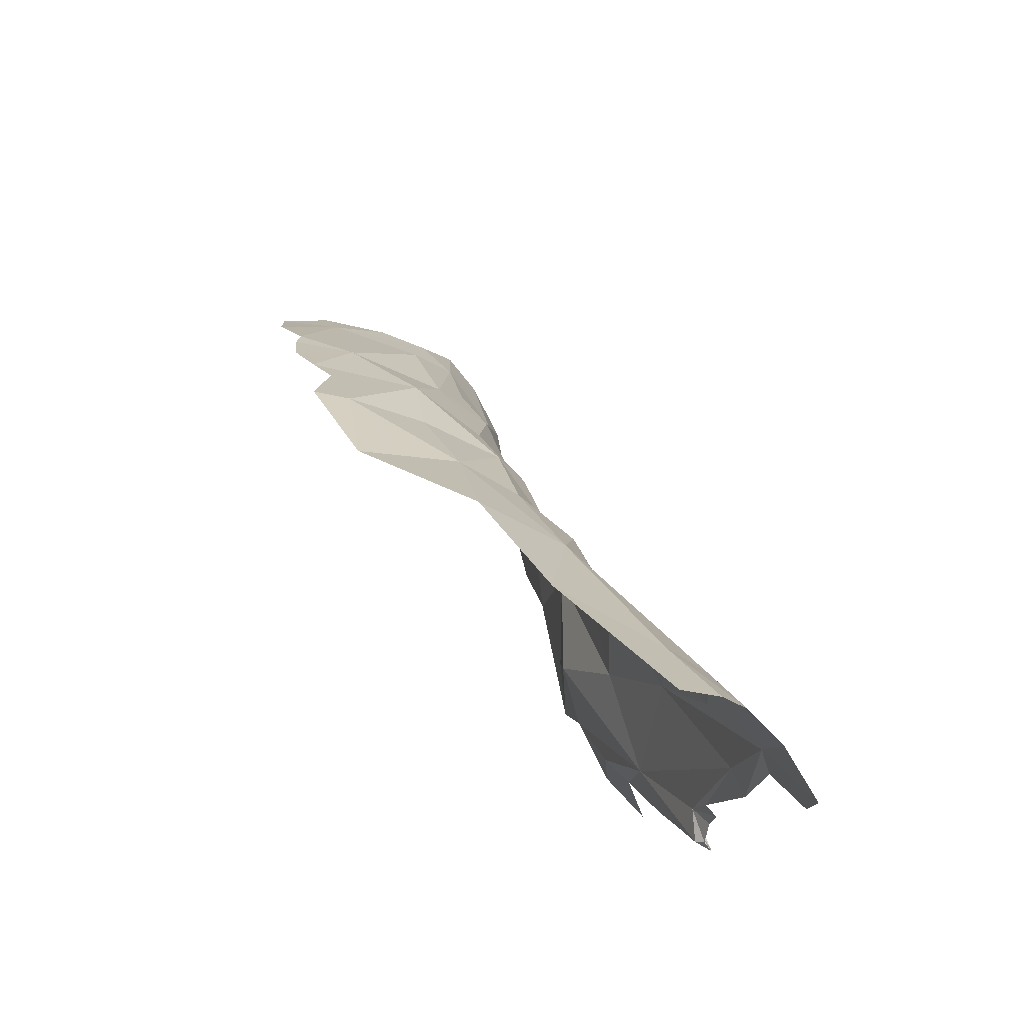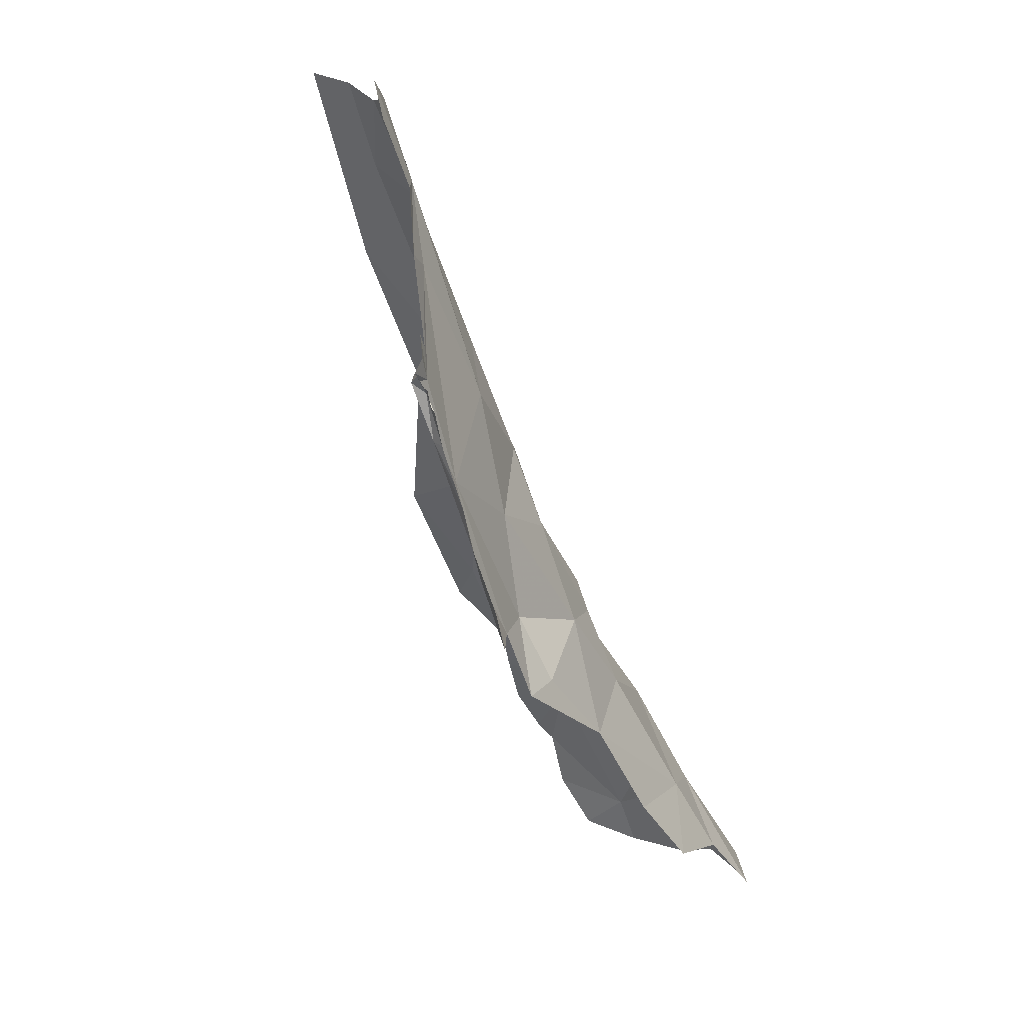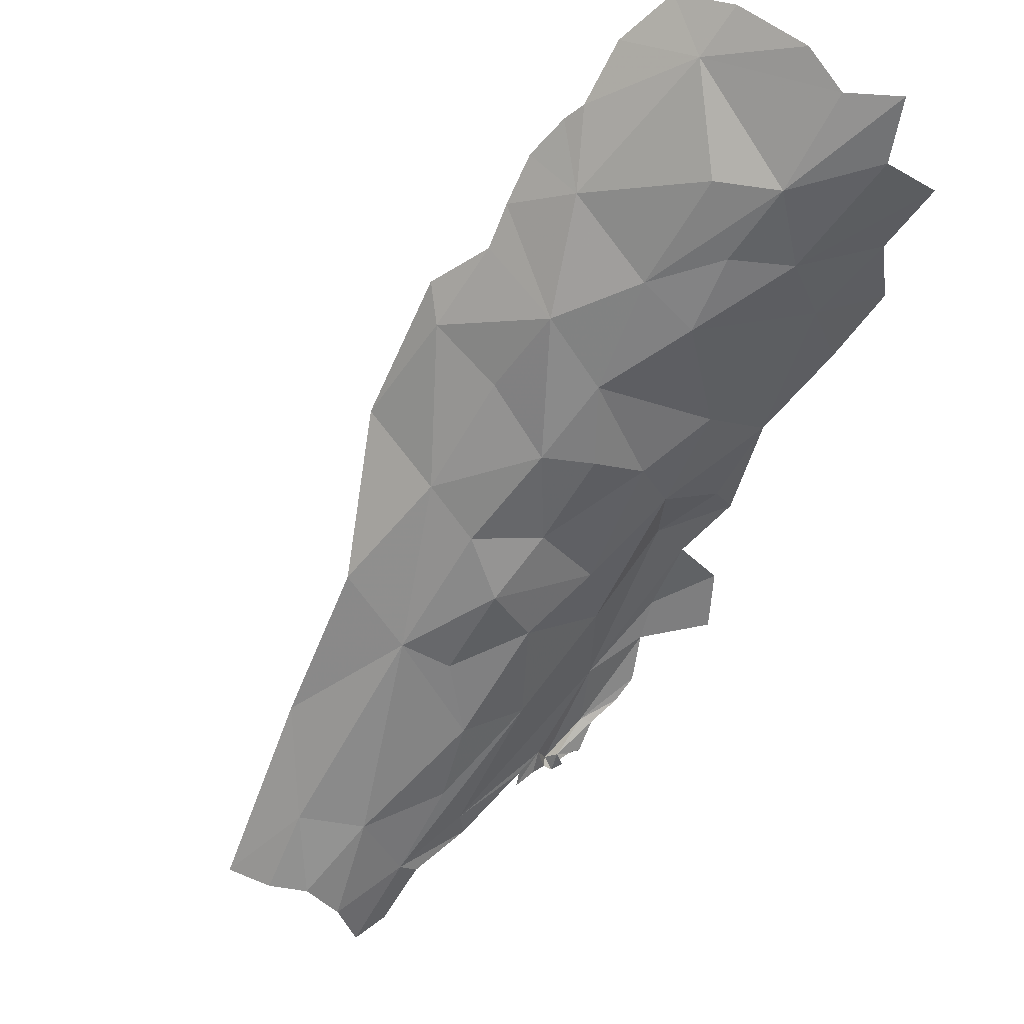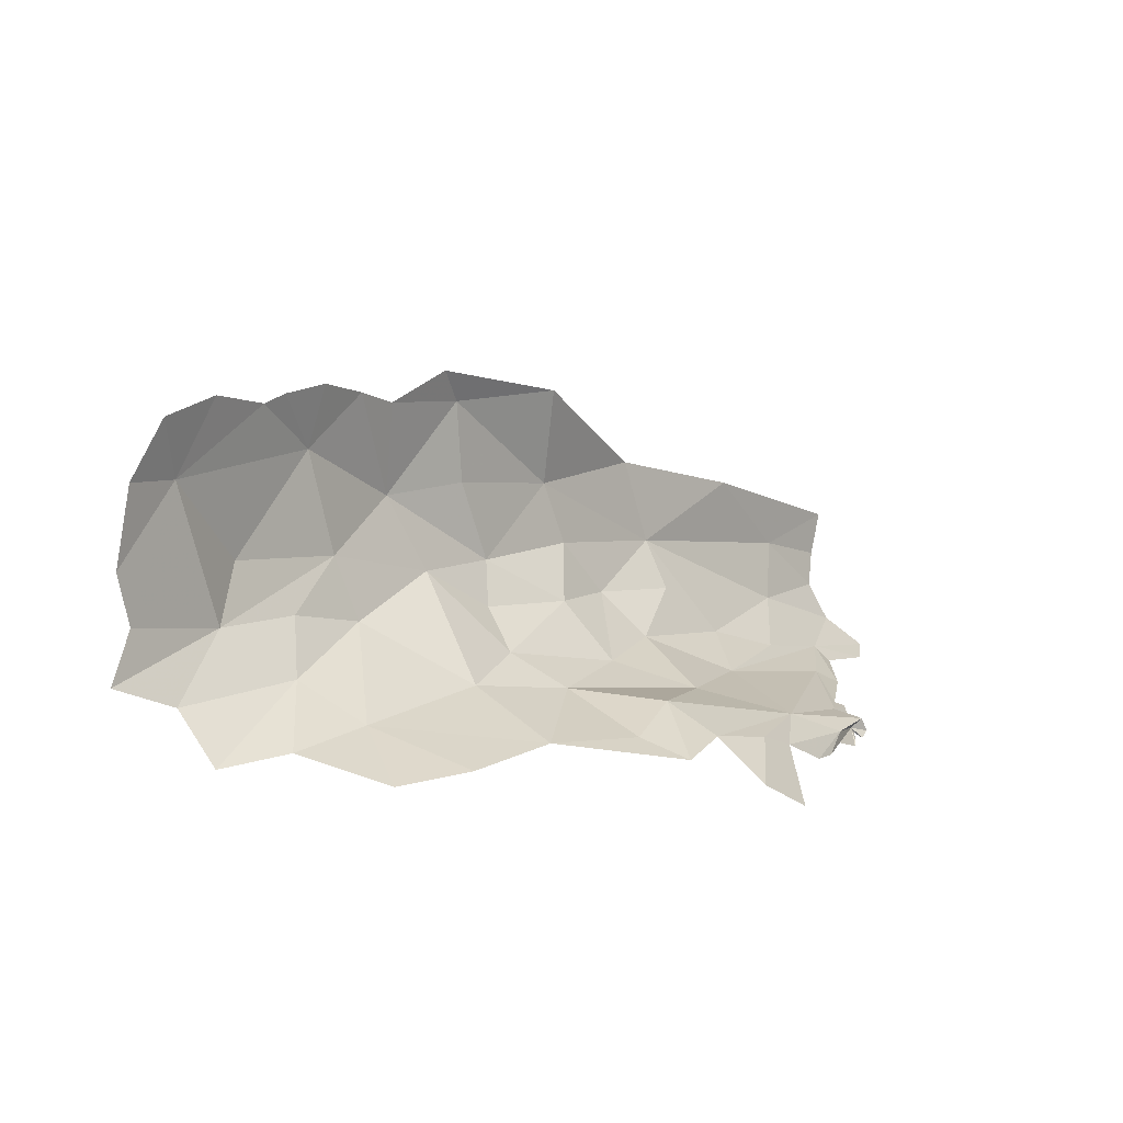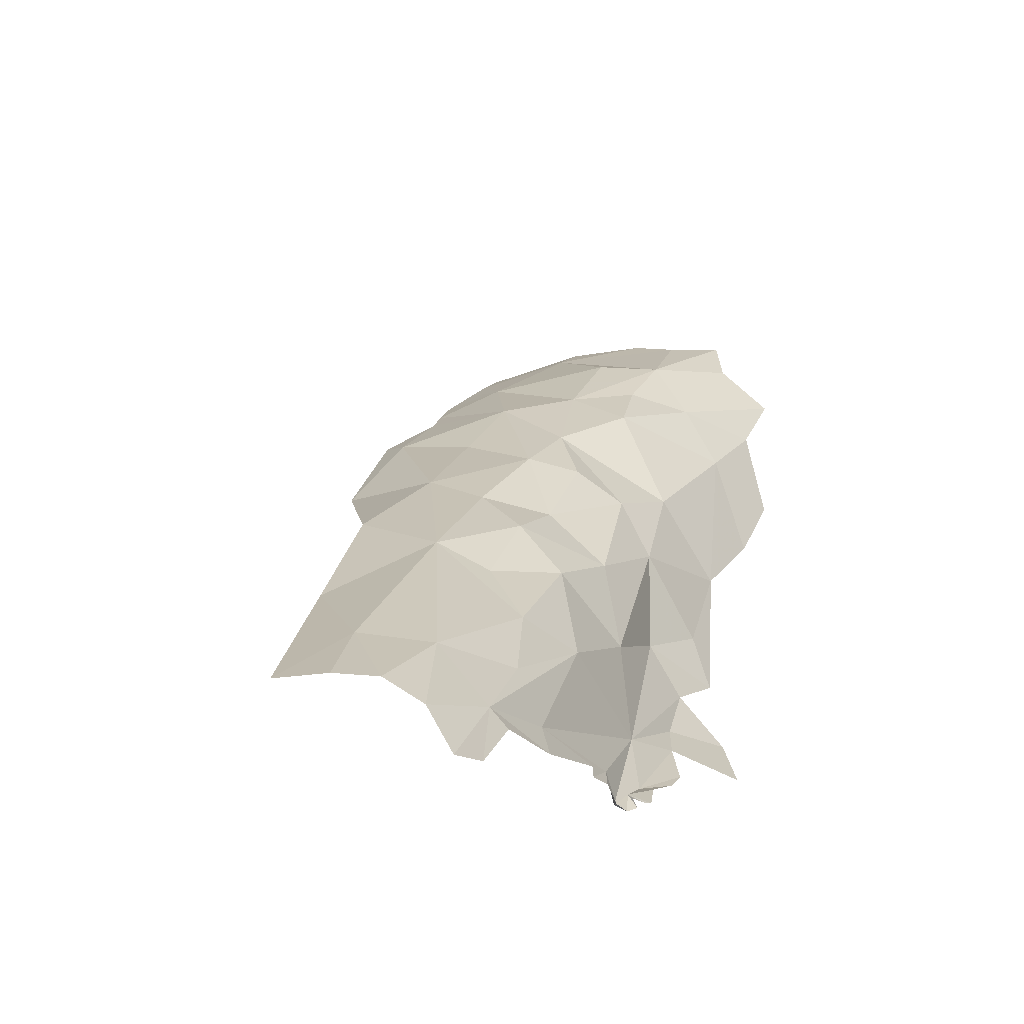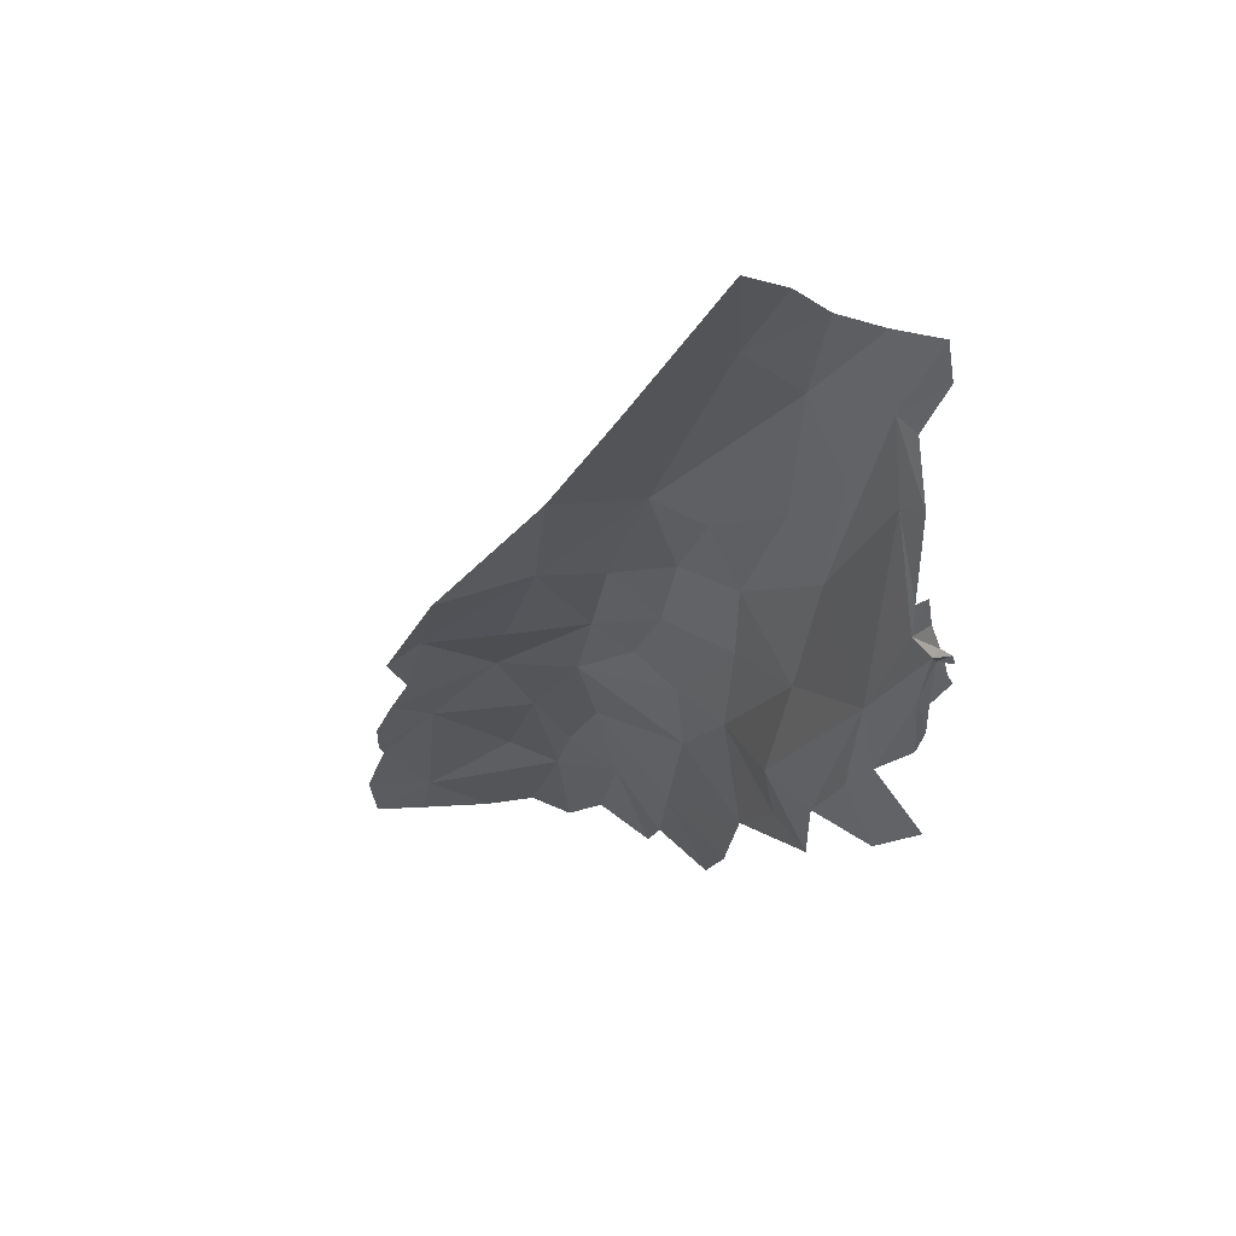
<metadata>
{"format":"obj","ext":"obj","renderer":"f3d","projection":"perspective","resolution":1024,"background":"white","views":[{"elev":-21.2,"azim":160.0,"up":"+Z"},{"elev":-3.3,"azim":-142.7,"up":"+Y"},{"elev":71.4,"azim":-137.1,"up":"+Z"},{"elev":-78.9,"azim":81.9,"up":"+Y"},{"elev":-23.2,"azim":-155.8,"up":"+Z"},{"elev":26.5,"azim":160.0,"up":"+Y"}]}
</metadata>
<code>
v 5.275 3.291 1.138
v 5.136 3.278 1.063
v 5.161 3.142 1.197
v 5.642 2.988 1.401
v 5.619 3.123 1.316
v 5.464 2.925 1.458
v 5.278 3.079 1.334
v 5.512 3.262 1.223
v 5 3.482 0.3295
v 4.978 3.735 0.2411
v 4.931 3.8 -0.01027
v 5.022 3.717 0.4587
v 4.999 3.476 0.5675
v 5.602 2.858 1.484
v 4.851 3.4 0.07637
v 4.924 3.568 0.07616
v 4.79 3.483 -0.03609
v 5.05 3.914 0.3732
v 5.229 3.486 0.9341
v 5.146 2.992 1.339
v 5.167 2.799 1.497
v 5.284 2.781 1.535
v 4.967 4.025 0.1298
v 4.942 3.44 0.2027
v 5.663 3.254 1.201
v 5.642 3.164 1.277
v 4.912 2.982 0.7589
v 4.968 3.027 1.003
v 4.941 3.182 0.5983
v 4.945 3.323 0.3937
v 4.918 3.286 0.2713
v 5.057 2.72 1.511
v 4.912 2.737 1.283
v 5.011 2.807 1.385
v 5.045 3.038 1.166
v 4.893 3.641 0.003718
v 5.015 3.316 0.7824
v 5.642 3.355 1.127
v 5.617 3.442 1.061
v 5.396 3.471 1.049
v 4.935 2.853 1.14
v 4.893 2.848 0.921
v 5.465 2.809 1.533
v 4.843 3.785 -0.1245
v 4.846 3.721 -0.0866
v 4.882 3.883 -0.1536
v 5.059 3.502 0.7119
v 5.143 3.587 0.7798
v 4.891 4.014 -0.224
v 4.891 4.13 -0.1933
v 4.903 4.029 -0.1521
v 4.903 4.104 -0.1611
v 4.851 3.971 -0.2078
v 4.845 3.955 -0.2082
v 4.868 3.99 -0.197
v 4.855 3.87 -0.155
v 5.146 3.759 0.596
v 5.24 3.666 0.8003
v 4.845 3.995 -0.2311
v 4.855 3.994 -0.2082
v 5.267 3.885 0.6141
v 5.146 3.932 0.5007
v 4.878 4.034 -0.2278
v 4.882 4.072 -0.1947
v 4.858 4.024 -0.2439
v 4.834 3.94 -0.2075
v 5.412 3.871 0.685
v 5.425 3.631 0.8827
v 5.145 4.102 0.3264
v 5.65 3.831 0.6937
v 5.617 3.624 0.9209
v 5.693 3.562 0.9544
v 5.454 4.134 0.4794
v 5.254 4.154 0.3939
v 4.92 4.617 -0.2917
v 4.93 4.477 -0.1854
v 4.959 4.505 -0.143
v 4.939 4.708 -0.3019
v 5.214 4.605 0.02019
v 5.282 4.816 -0.1356
v 5.173 4.776 -0.1269
v 5.092 4.719 -0.1276
v 5.005 4.699 -0.1904
v 5.076 4.508 0.009626
v 5.393 4.432 0.1889
v 4.909 4.316 -0.1941
v 4.934 4.301 -0.1288
v 5.033 4.173 0.1729
v 4.987 4.306 0.005611
f 1 2 3
f 4 5 6
f 7 6 8
f 9 10 11
f 12 10 13
f 4 6 14
f 15 16 17
f 12 18 10
f 9 13 10
f 19 2 1
f 6 20 21
f 6 21 22
f 10 18 23
f 16 24 11
f 24 16 15
f 7 20 6
f 25 8 26
f 27 28 29
f 29 13 30
f 29 30 31
f 20 32 21
f 5 8 6
f 9 24 31
f 33 34 35
f 9 11 24
f 16 36 17
f 28 35 2
f 37 13 29
f 16 11 36
f 38 39 40
f 35 41 33
f 35 34 20
f 41 35 28
f 41 28 42
f 43 6 22
f 42 28 27
f 20 7 1
f 2 19 37
f 30 9 31
f 8 5 26
f 8 25 38
f 1 3 20
f 1 8 40
f 3 2 35
f 20 3 35
f 8 38 40
f 28 2 37
f 37 29 28
f 1 7 8
f 40 19 1
f 6 43 14
f 20 34 32
f 44 45 46
f 47 19 48
f 11 46 36
f 46 11 49
f 50 51 52
f 53 54 55
f 56 46 55
f 57 48 58
f 55 59 60
f 58 61 57
f 62 57 61
f 55 46 49
f 36 46 45
f 47 57 12
f 47 12 13
f 63 49 51
f 63 51 64
f 63 65 49
f 11 51 49
f 50 64 51
f 44 46 56
f 60 53 55
f 66 56 55
f 66 55 54
f 58 67 61
f 65 59 55
f 65 55 49
f 58 40 68
f 58 68 67
f 12 57 62
f 62 69 18
f 70 71 72
f 67 68 71
f 67 71 70
f 47 37 19
f 48 19 58
f 73 74 67
f 40 58 19
f 40 71 68
f 74 69 62
f 71 39 72
f 74 61 67
f 74 62 61
f 75 76 77
f 75 77 78
f 12 62 18
f 79 80 81
f 79 81 82
f 82 83 84
f 13 9 30
f 85 80 79
f 77 86 87
f 77 76 86
f 78 77 83
f 18 69 88
f 23 89 77
f 23 77 87
f 51 87 52
f 67 70 73
f 87 86 52
f 84 83 77
f 23 88 89
f 84 89 88
f 47 13 37
f 74 85 79
f 74 79 84
f 85 74 73
f 57 47 48
f 74 84 88
f 71 40 39
f 84 77 89
f 87 11 23
f 51 11 87
f 88 23 18
f 82 84 79
f 88 69 74
f 11 10 23

</code>
